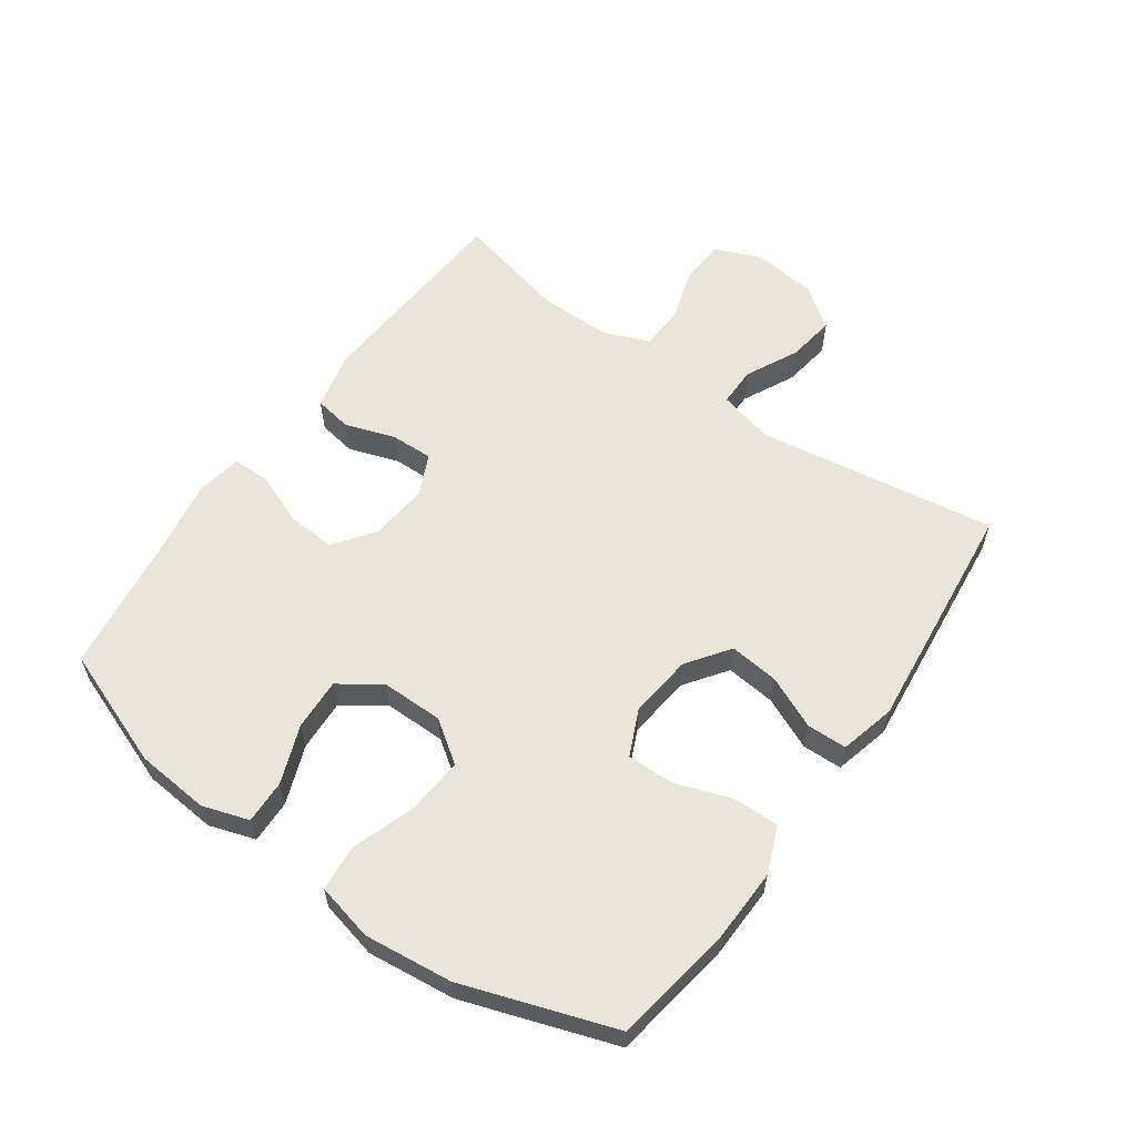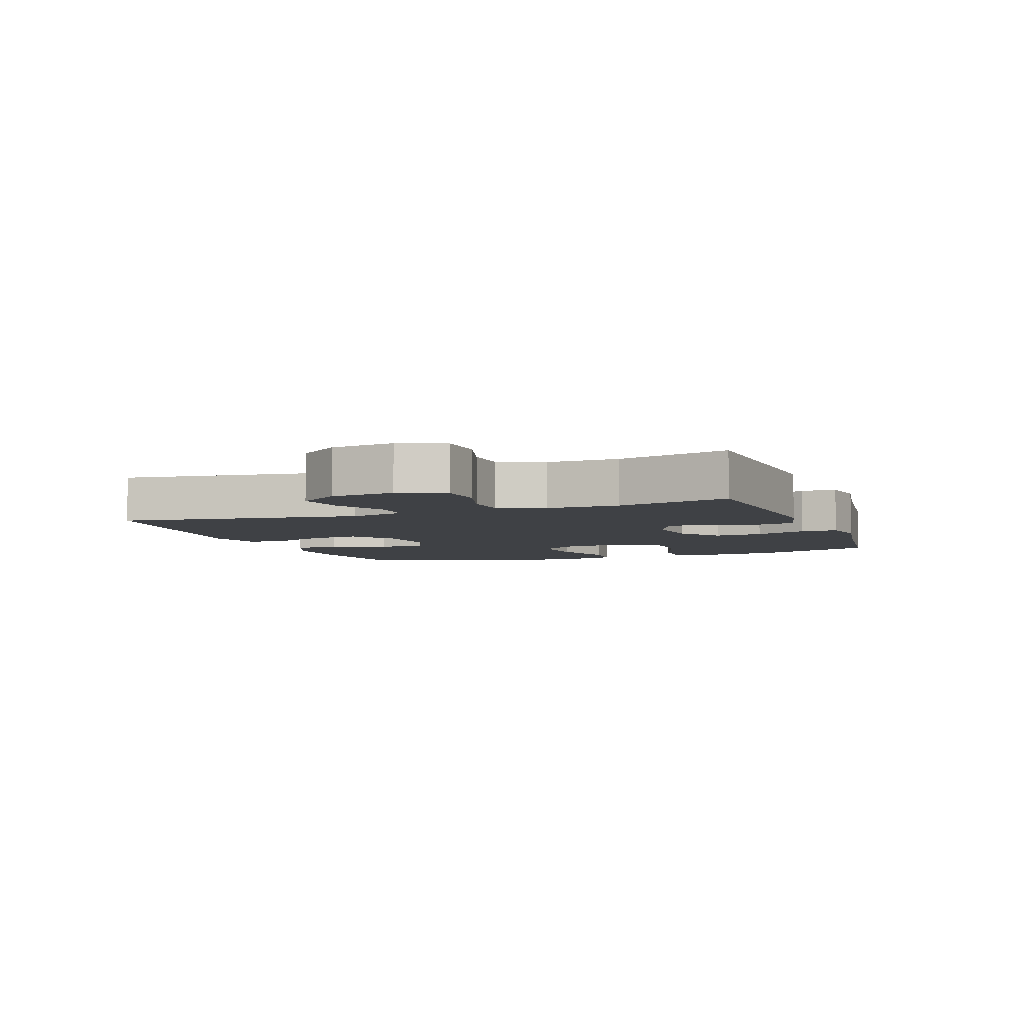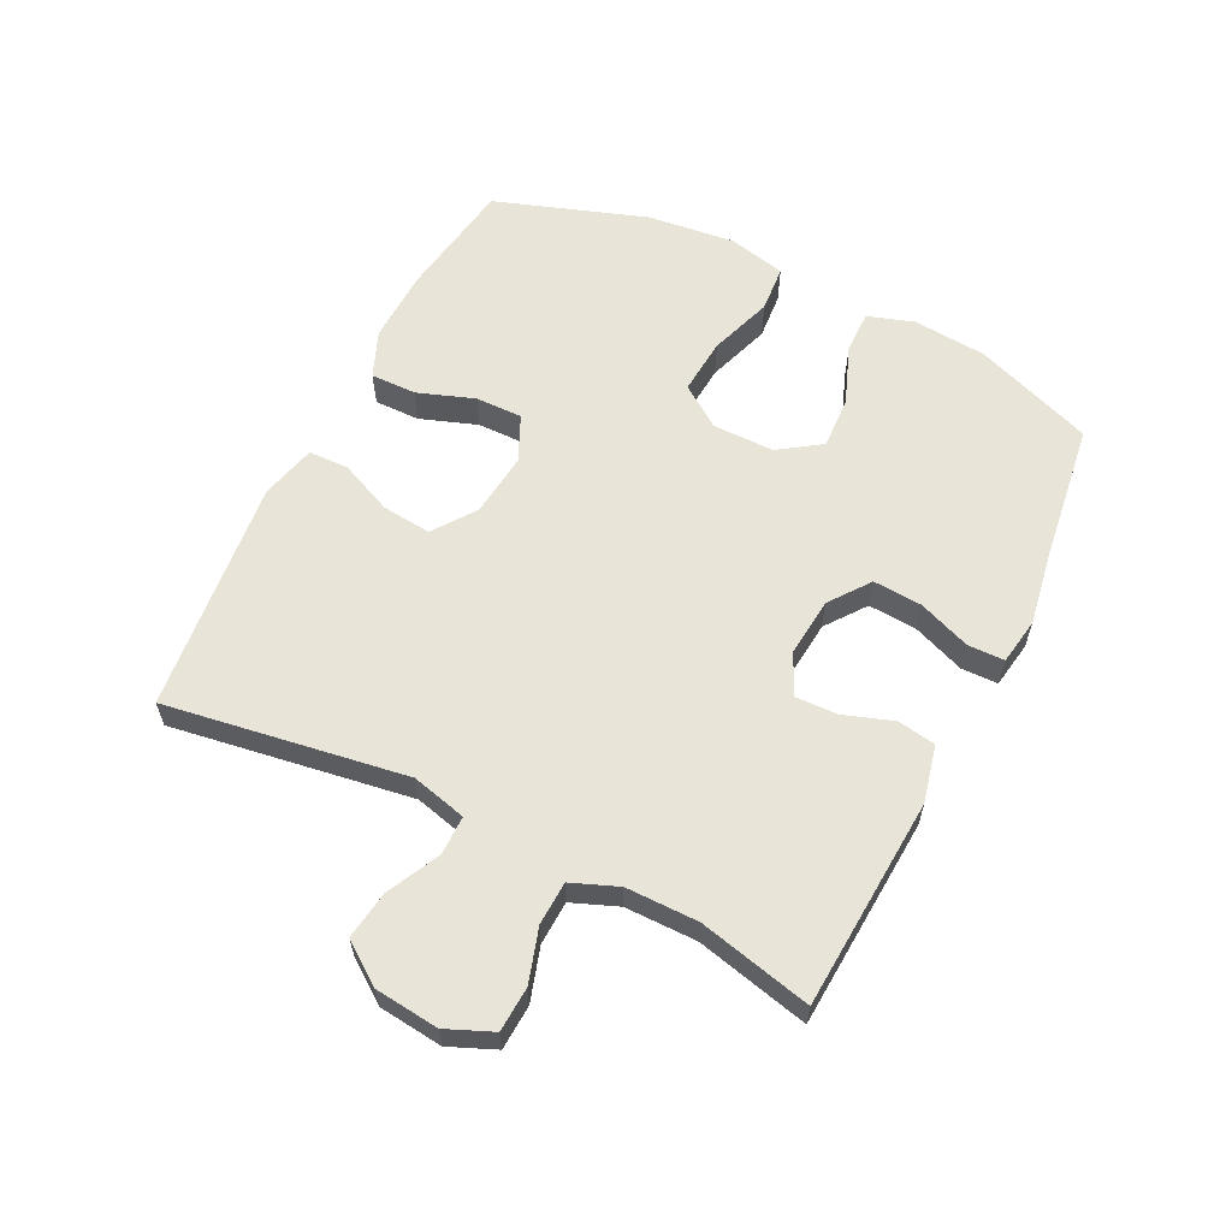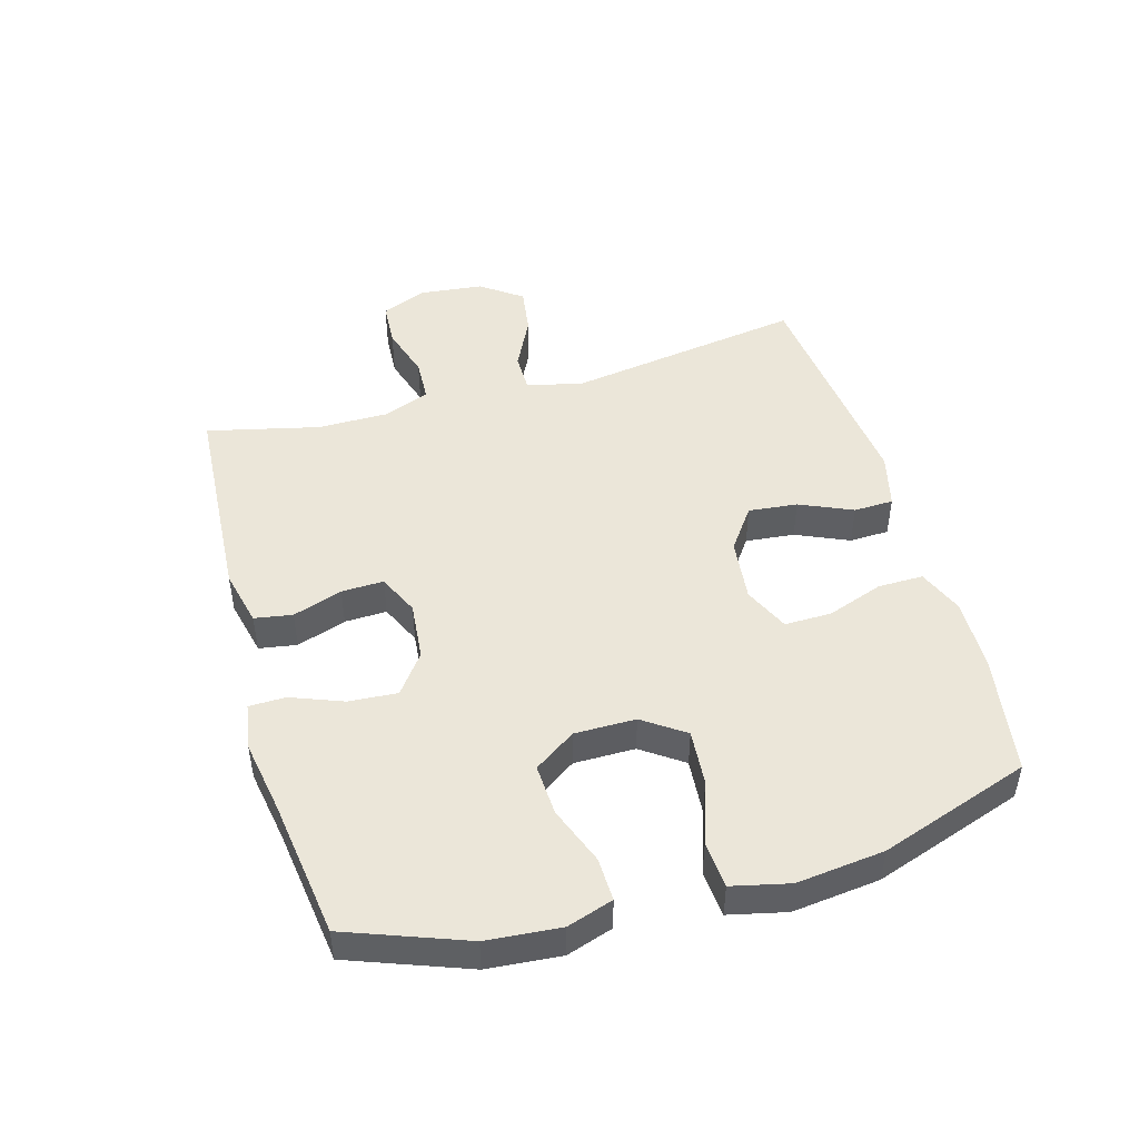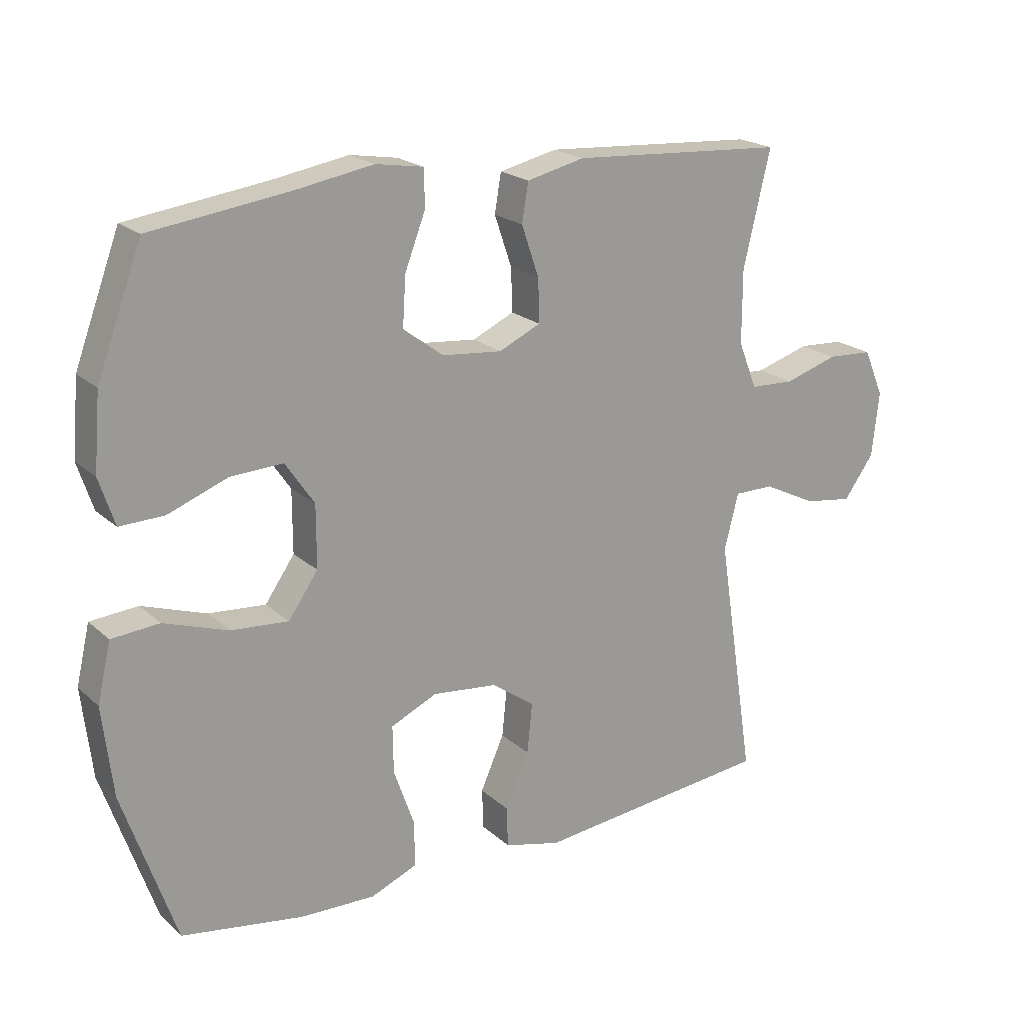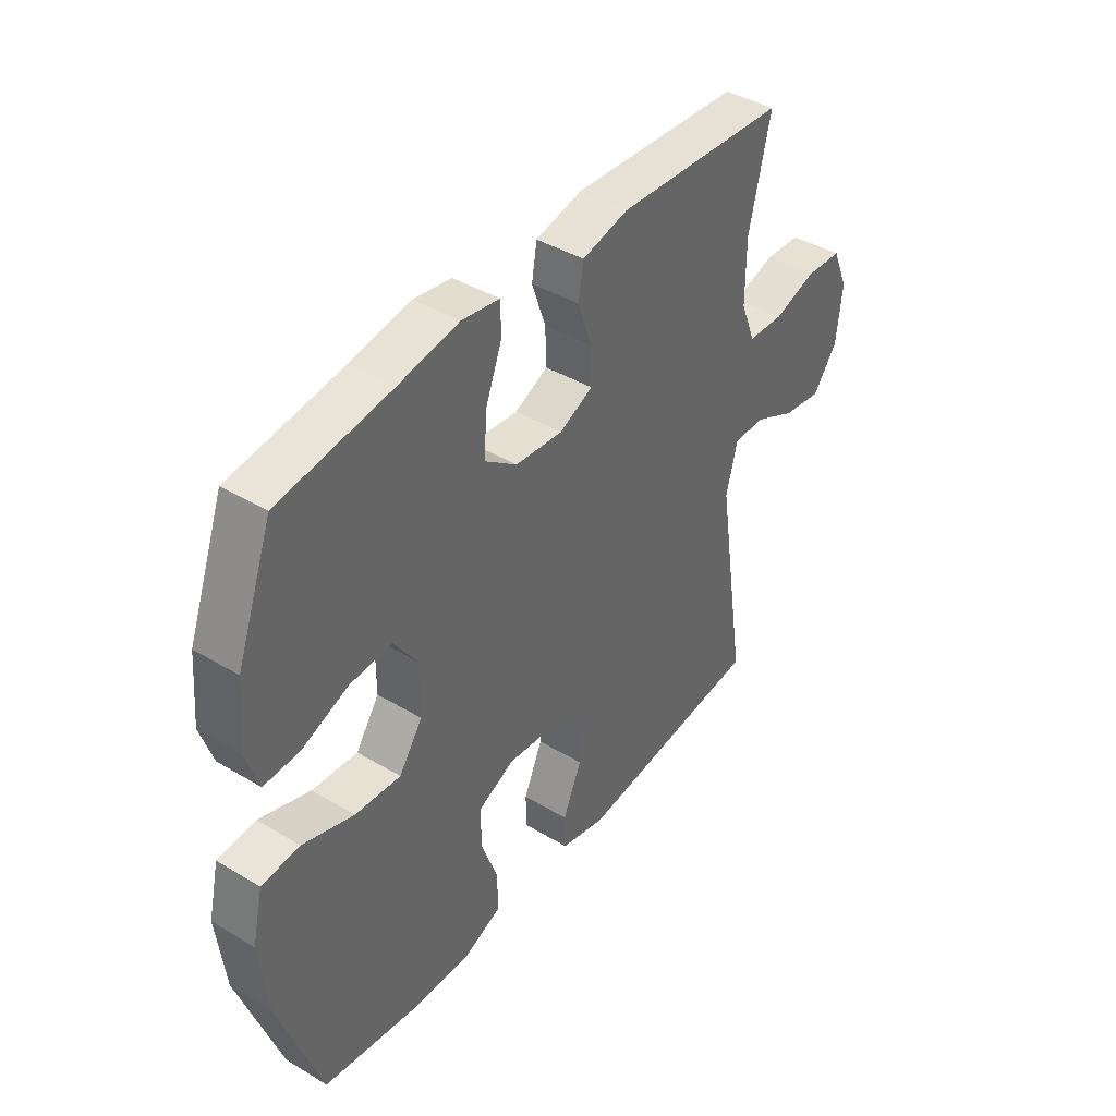
<metadata>
{"format":"obj","ext":"obj","renderer":"f3d","projection":"perspective","resolution":1024,"background":"white","views":[{"elev":59.4,"azim":125.4,"up":"+Y"},{"elev":-5.4,"azim":-69.3,"up":"+Y"},{"elev":60.5,"azim":-63.6,"up":"+Y"},{"elev":47.5,"azim":74.1,"up":"+Y"},{"elev":20.4,"azim":147.2,"up":"+Z"},{"elev":41.5,"azim":125.9,"up":"+Z"}]}
</metadata>
<code>
v 0.5 0.07 -0.5
v 0.31 0.07 -0.53
v 0.194 0.07 -0.533
v 0.121 0.07 -0.503
v 0.122 0.07 -0.431
v 0.154 0.07 -0.341
v 0.155 0.07 -0.267
v 0.083 0.07 -0.234
v -0.018 0.07 -0.245
v -0.085 0.07 -0.293
v -0.077 0.07 -0.371
v -0.04 0.07 -0.455
v -0.042 0.07 -0.518
v -0.13 0.07 -0.54
v -0.5 0.07 -0.5
v -0.441 0.07 -0.12
v -0.463 0.07 -0.033
v -0.525 0.07 -0.033
v -0.608 0.07 -0.074
v -0.684 0.07 -0.085
v -0.731 0.07 -0.02
v -0.742 0.07 0.081
v -0.711 0.07 0.154
v -0.64 0.07 0.158
v -0.556 0.07 0.132
v -0.487 0.07 0.135
v -0.458 0.07 0.208
v -0.458 0.07 0.322
v -0.5 0.07 0.5
v -0.166 0.07 0.521
v -0.076 0.07 0.5
v -0.066 0.07 0.44
v -0.093 0.07 0.361
v -0.095 0.07 0.294
v -0.03 0.07 0.264
v 0.063 0.07 0.273
v 0.126 0.07 0.32
v 0.121 0.07 0.397
v 0.089 0.07 0.48
v 0.09 0.07 0.538
v 0.164 0.07 0.55
v 0.281 0.07 0.53
v 0.5 0.07 0.5
v 0.57 0.07 0.312
v 0.58 0.07 0.195
v 0.556 0.07 0.122
v 0.487 0.07 0.124
v 0.395 0.07 0.159
v 0.313 0.07 0.163
v 0.268 0.07 0.097
v 0.268 0.07 0
v 0.314 0.07 -0.066
v 0.403 0.07 -0.059
v 0.503 0.07 -0.025
v 0.577 0.07 -0.031
v 0.598 0.07 -0.122
v 0.582 0.07 -0.261
v 0.5 0 -0.5
v 0.31 0 -0.53
v 0.194 0 -0.533
v 0.121 0 -0.503
v 0.122 0 -0.431
v 0.154 0 -0.341
v 0.155 0 -0.267
v 0.083 0 -0.234
v -0.018 0 -0.245
v -0.085 0 -0.293
v -0.077 0 -0.371
v -0.04 0 -0.455
v -0.042 0 -0.518
v -0.13 0 -0.54
v -0.5 0 -0.5
v -0.441 0 -0.12
v -0.463 0 -0.033
v -0.525 0 -0.033
v -0.608 0 -0.074
v -0.684 0 -0.085
v -0.731 0 -0.02
v -0.742 0 0.081
v -0.711 0 0.154
v -0.64 0 0.158
v -0.556 0 0.132
v -0.487 0 0.135
v -0.458 0 0.208
v -0.458 0 0.322
v -0.5 0 0.5
v -0.166 0 0.521
v -0.076 0 0.5
v -0.066 0 0.44
v -0.093 0 0.361
v -0.095 0 0.294
v -0.03 0 0.264
v 0.063 0 0.273
v 0.126 0 0.32
v 0.121 0 0.397
v 0.089 0 0.48
v 0.09 0 0.538
v 0.164 0 0.55
v 0.281 0 0.53
v 0.5 0 0.5
v 0.57 0 0.312
v 0.58 0 0.195
v 0.556 0 0.122
v 0.487 0 0.124
v 0.395 0 0.159
v 0.313 0 0.163
v 0.268 0 0.097
v 0.268 0 0
v 0.314 0 -0.066
v 0.403 0 -0.059
v 0.503 0 -0.025
v 0.577 0 -0.031
v 0.598 0 -0.122
v 0.582 0 -0.261
f 4 5 6
f 3 4 6
f 2 3 6
f 1 2 6
f 57 1 6
f 56 57 6
f 55 56 6
f 54 55 6
f 53 54 6
f 52 53 6 7
f 51 52 7 8
f 50 51 8 9
f 49 50 9 10
f 46 47 48
f 45 46 48
f 44 45 48
f 43 44 48
f 42 43 48
f 42 48 49
f 41 42 49
f 40 41 49
f 39 40 49
f 38 39 49
f 37 38 49
f 36 37 49 10
f 31 32 33
f 30 31 33
f 29 30 33
f 28 29 33
f 27 28 33 34
f 26 27 34 35
f 23 24 25
f 22 23 25
f 21 22 25
f 20 21 25
f 19 20 25
f 18 19 25
f 17 18 25 26
f 35 36 10
f 26 35 10
f 17 26 10
f 16 17 10
f 14 15 16
f 13 14 16
f 12 13 16
f 11 12 16
f 10 11 16
f 63 62 61
f 63 61 60
f 63 60 59
f 63 59 58
f 63 58 114
f 63 114 113
f 63 113 112
f 63 112 111
f 63 111 110
f 64 63 110 109
f 65 64 109 108
f 66 65 108 107
f 67 66 107 106
f 105 104 103
f 105 103 102
f 105 102 101
f 105 101 100
f 105 100 99
f 106 105 99
f 106 99 98
f 106 98 97
f 106 97 96
f 106 96 95
f 106 95 94
f 67 106 94 93
f 90 89 88
f 90 88 87
f 90 87 86
f 90 86 85
f 91 90 85 84
f 92 91 84 83
f 82 81 80
f 82 80 79
f 82 79 78
f 82 78 77
f 82 77 76
f 82 76 75
f 83 82 75 74
f 67 93 92
f 67 92 83
f 67 83 74
f 67 74 73
f 73 72 71
f 73 71 70
f 73 70 69
f 73 69 68
f 73 68 67
f 1 58 59 2
f 2 59 60 3
f 3 60 61 4
f 4 61 62 5
f 5 62 63 6
f 6 63 64 7
f 7 64 65 8
f 8 65 66 9
f 9 66 67 10
f 10 67 68 11
f 11 68 69 12
f 12 69 70 13
f 13 70 71 14
f 14 71 72 15
f 15 72 73 16
f 16 73 74 17
f 17 74 75 18
f 18 75 76 19
f 19 76 77 20
f 20 77 78 21
f 21 78 79 22
f 22 79 80 23
f 23 80 81 24
f 24 81 82 25
f 25 82 83 26
f 26 83 84 27
f 27 84 85 28
f 28 85 86 29
f 29 86 87 30
f 30 87 88 31
f 31 88 89 32
f 32 89 90 33
f 33 90 91 34
f 34 91 92 35
f 35 92 93 36
f 36 93 94 37
f 37 94 95 38
f 38 95 96 39
f 39 96 97 40
f 40 97 98 41
f 41 98 99 42
f 42 99 100 43
f 43 100 101 44
f 44 101 102 45
f 45 102 103 46
f 46 103 104 47
f 47 104 105 48
f 48 105 106 49
f 49 106 107 50
f 50 107 108 51
f 51 108 109 52
f 52 109 110 53
f 53 110 111 54
f 54 111 112 55
f 55 112 113 56
f 56 113 114 57
f 57 114 58 1

</code>
